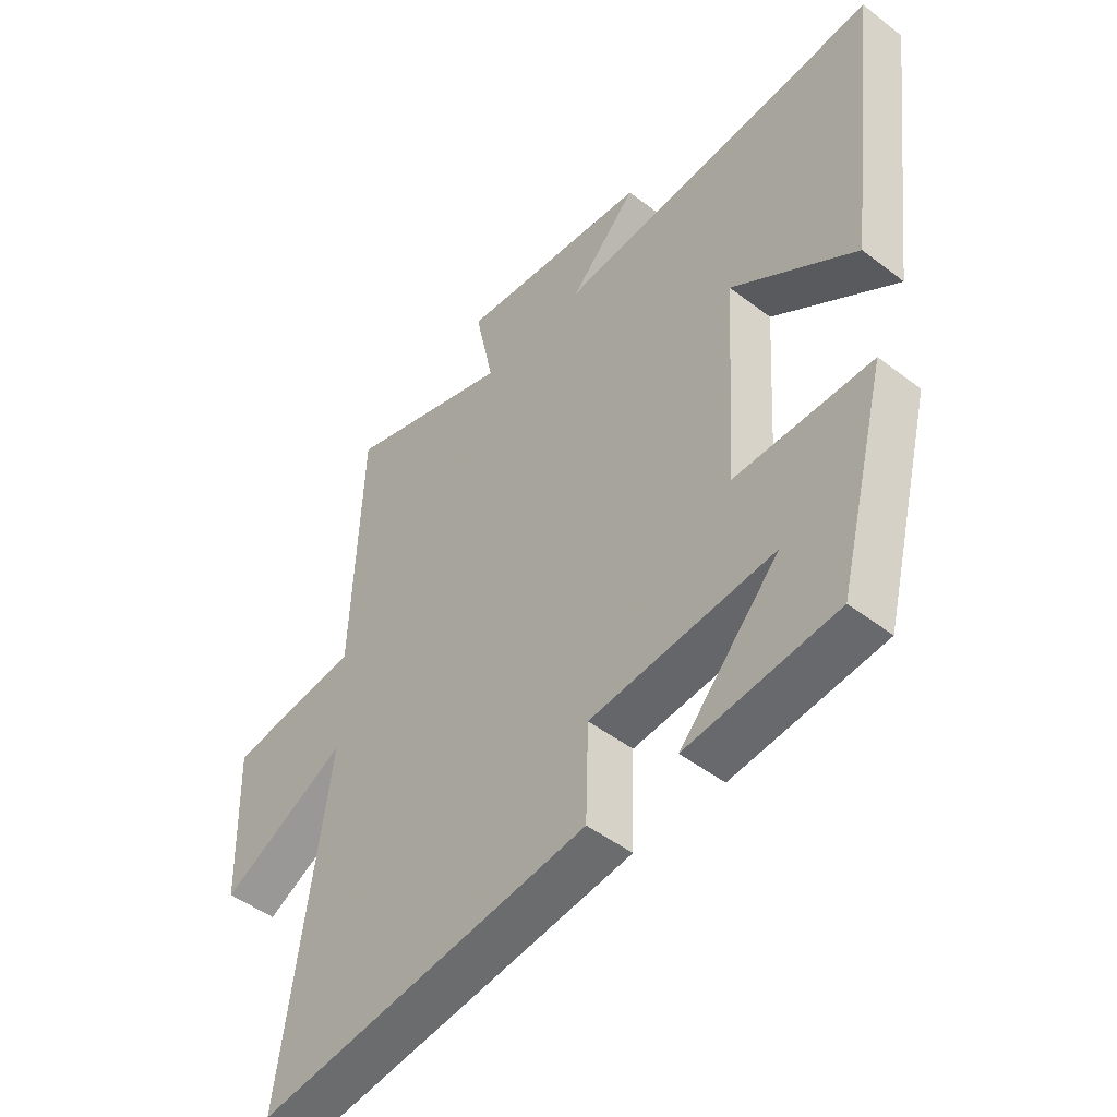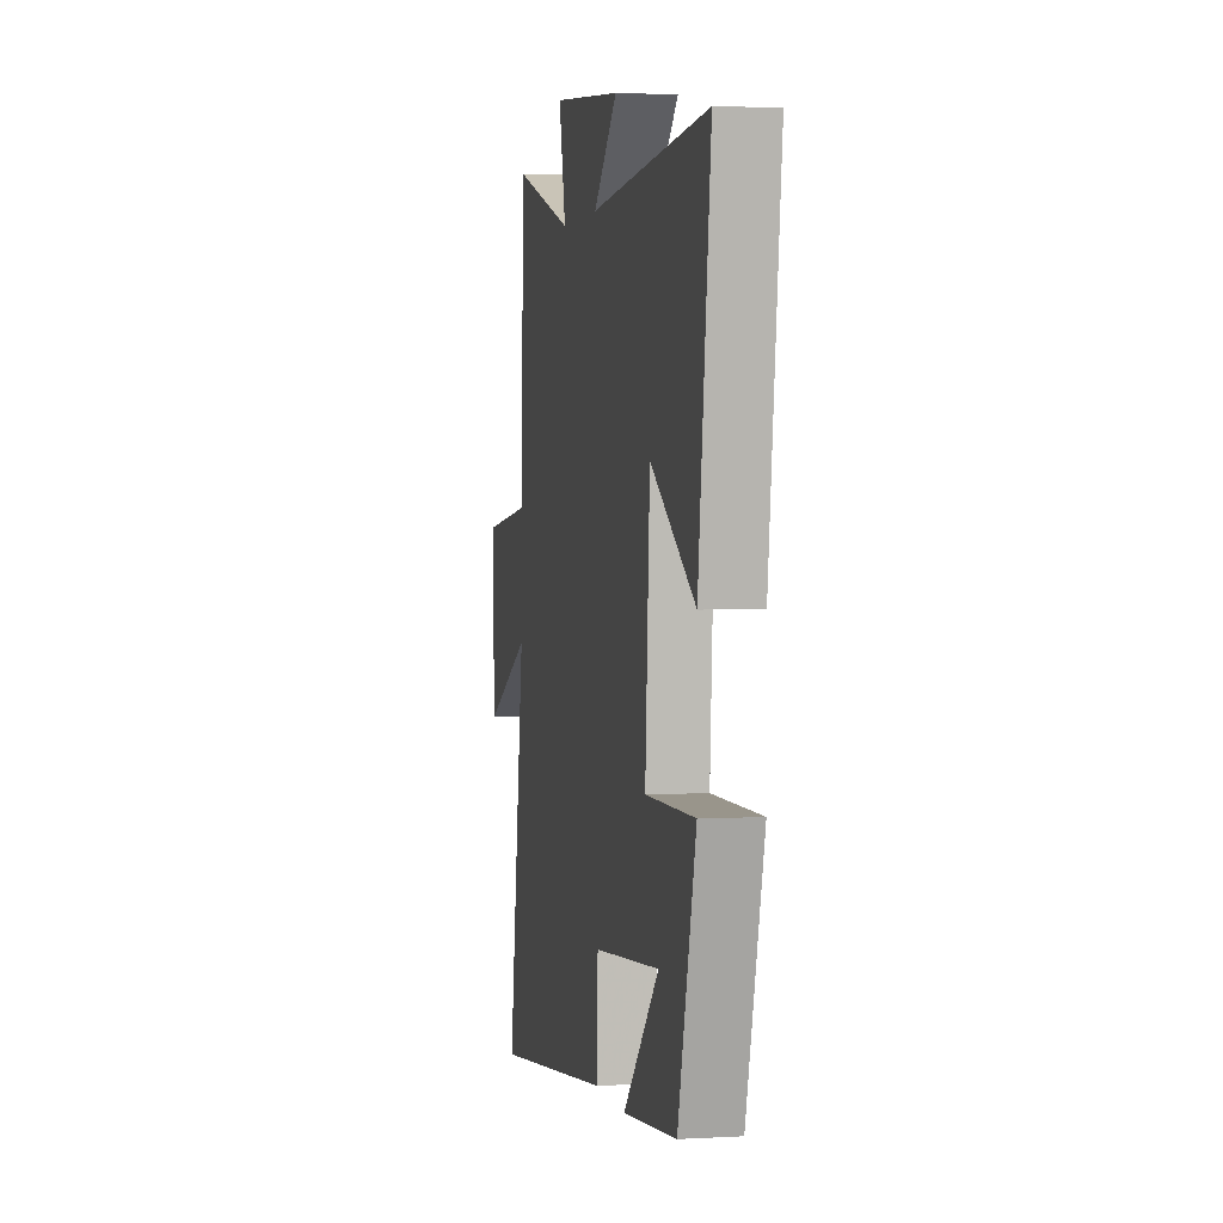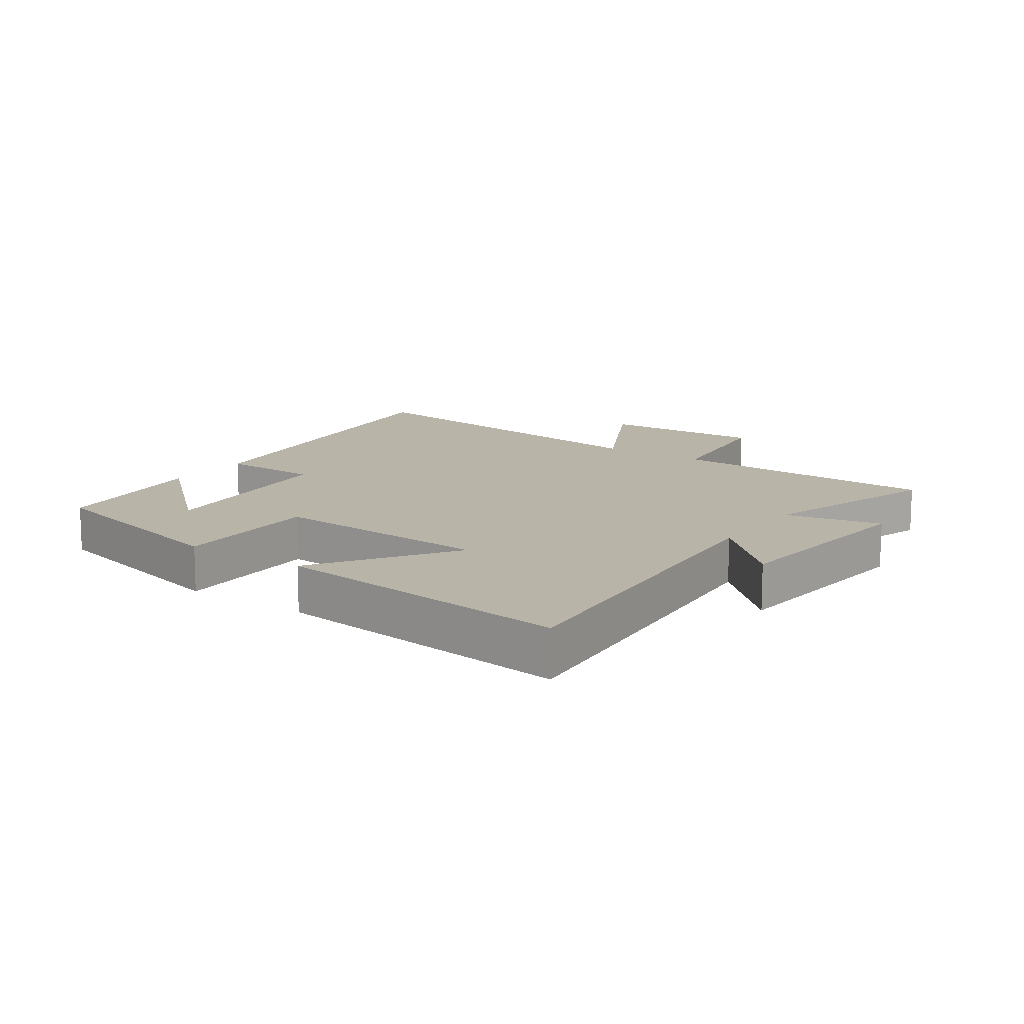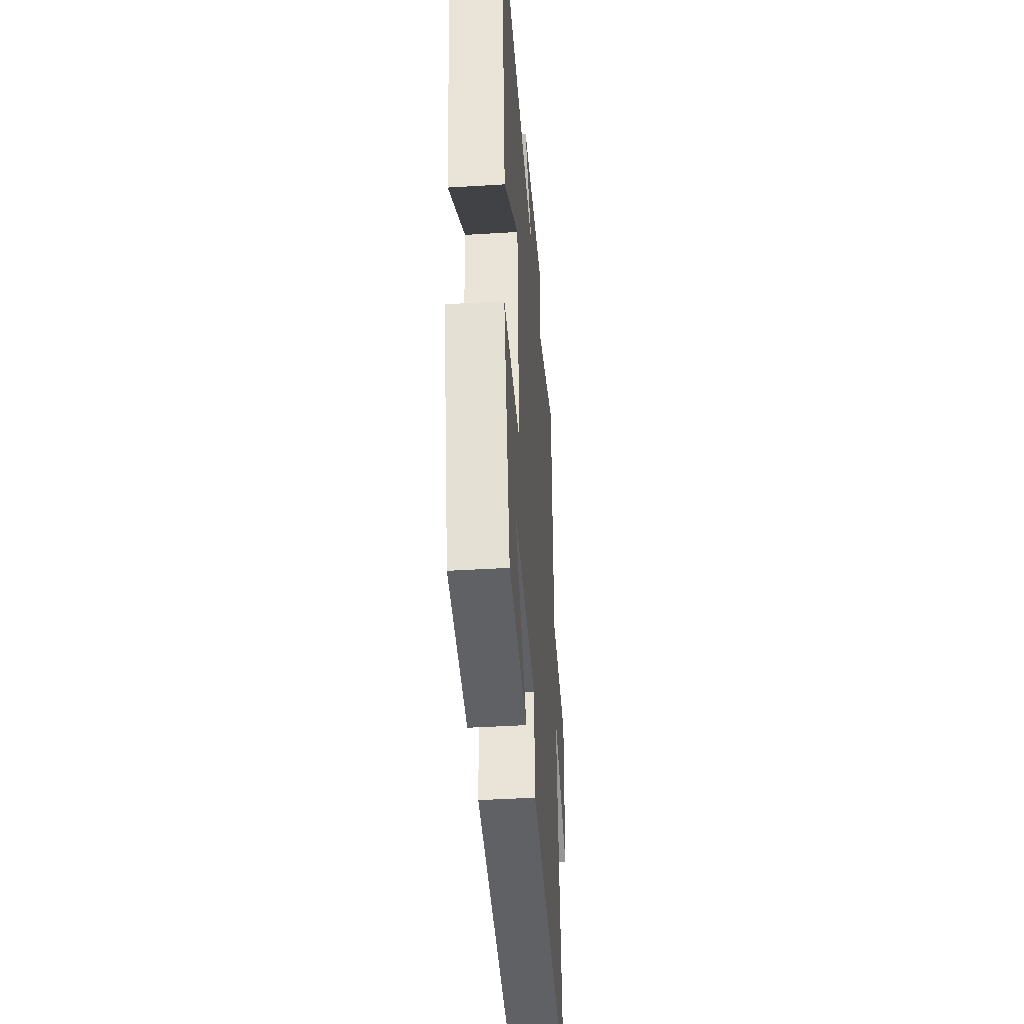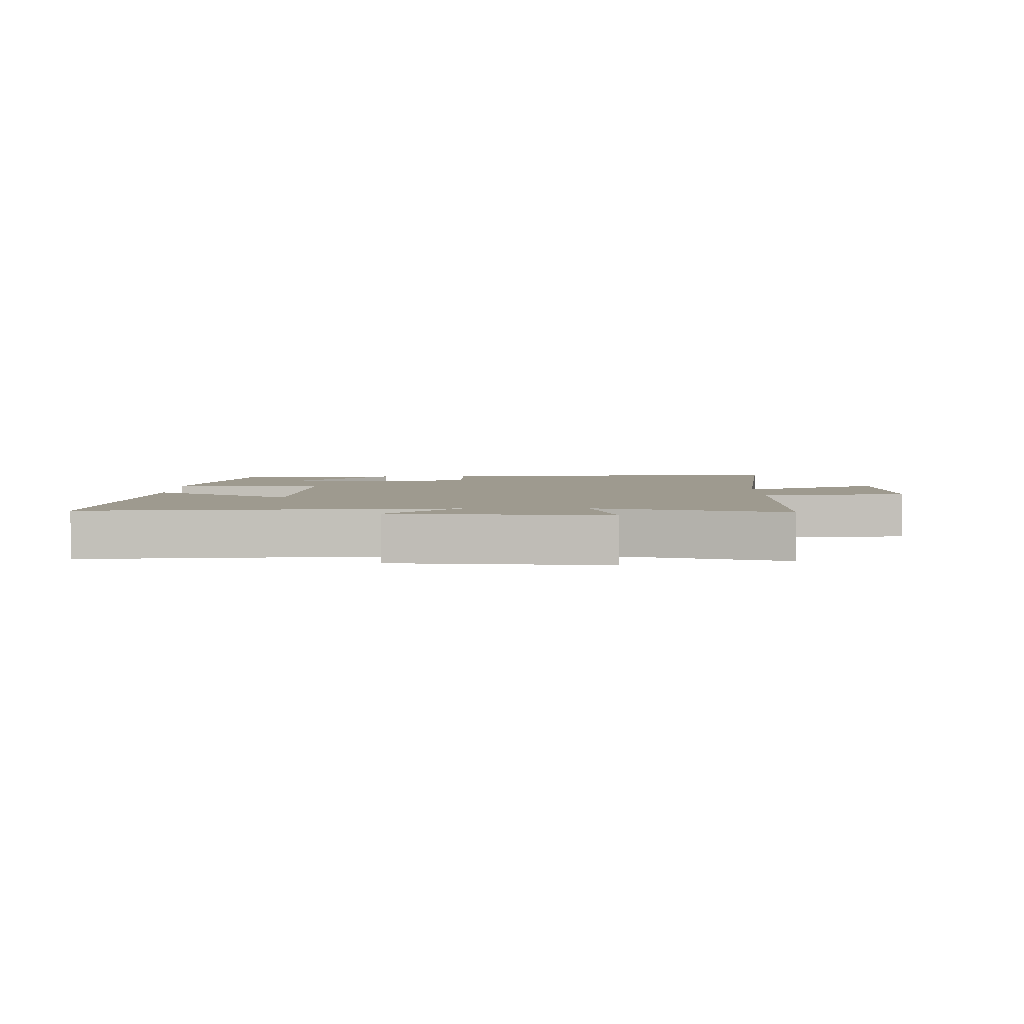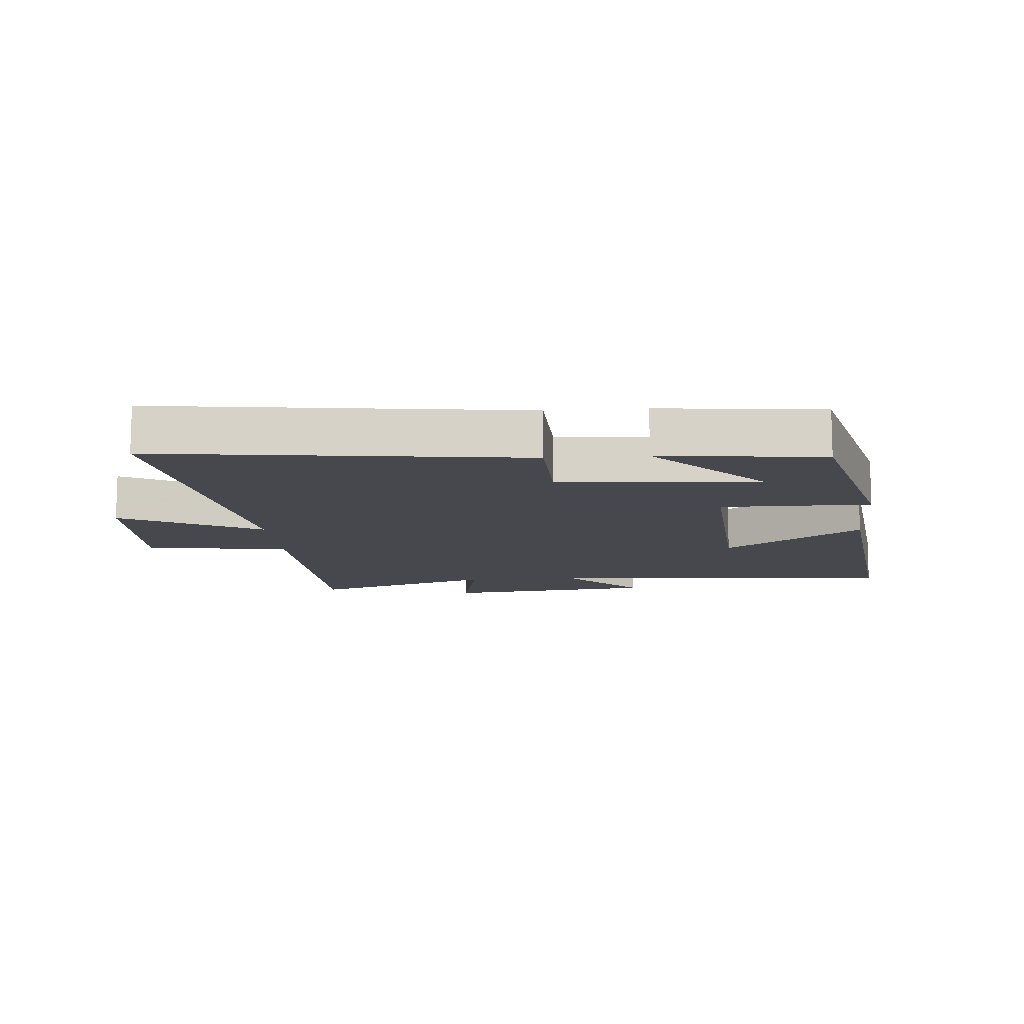
<metadata>
{"format":"obj","ext":"obj","renderer":"f3d","projection":"perspective","resolution":1024,"background":"white","views":[{"elev":-47.9,"azim":-130.8,"up":"+Z"},{"elev":2.2,"azim":-101.6,"up":"+Z"},{"elev":13.1,"azim":-55.5,"up":"+Y"},{"elev":-40.8,"azim":-85.7,"up":"+Z"},{"elev":3.7,"azim":-0.8,"up":"+Y"},{"elev":-11.8,"azim":-175.5,"up":"+Y"}]}
</metadata>
<code>
v -0.559 0.07 0.545
v 0.007 0.07 0.5
v -0.108 0.07 0.618
v 0.226 0.07 0.654
v 0.193 0.07 0.5
v 0.483 0.07 0.593
v 0.5 0.07 0.161
v 0.73 0.07 0.133
v 0.722 0.07 -0.129
v 0.5 0.07 -0.015
v 0.58 0.07 -0.572
v -0.002 0.07 -0.5
v -0.007 0.07 -0.342
v -0.327 0.07 -0.314
v -0.154 0.07 -0.5
v -0.414 0.07 -0.473
v -0.5 0.07 -0.139
v -0.262 0.07 -0.139
v -0.284 0.07 0.213
v -0.5 0.07 0.065
v -0.559 0 0.545
v 0.007 0 0.5
v -0.108 0 0.618
v 0.226 0 0.654
v 0.193 0 0.5
v 0.483 0 0.593
v 0.5 0 0.161
v 0.73 0 0.133
v 0.722 0 -0.129
v 0.5 0 -0.015
v 0.58 0 -0.572
v -0.002 0 -0.5
v -0.007 0 -0.342
v -0.327 0 -0.314
v -0.154 0 -0.5
v -0.414 0 -0.473
v -0.5 0 -0.139
v -0.262 0 -0.139
v -0.284 0 0.213
v -0.5 0 0.065
f 19 20 1 2
f 18 19 2
f 16 17 18
f 14 15 16
f 14 16 18
f 13 14 18 2
f 10 11 12 13
f 7 8 9 10
f 5 6 7 10
f 5 10 13 2
f 2 3 4 5
f 22 21 40 39
f 22 39 38
f 38 37 36
f 36 35 34
f 38 36 34
f 22 38 34 33
f 33 32 31 30
f 30 29 28 27
f 30 27 26 25
f 22 33 30 25
f 25 24 23 22
f 1 21 22 2
f 2 22 23 3
f 3 23 24 4
f 4 24 25 5
f 5 25 26 6
f 6 26 27 7
f 7 27 28 8
f 8 28 29 9
f 9 29 30 10
f 10 30 31 11
f 11 31 32 12
f 12 32 33 13
f 13 33 34 14
f 14 34 35 15
f 15 35 36 16
f 16 36 37 17
f 17 37 38 18
f 18 38 39 19
f 19 39 40 20
f 20 40 21 1

</code>
